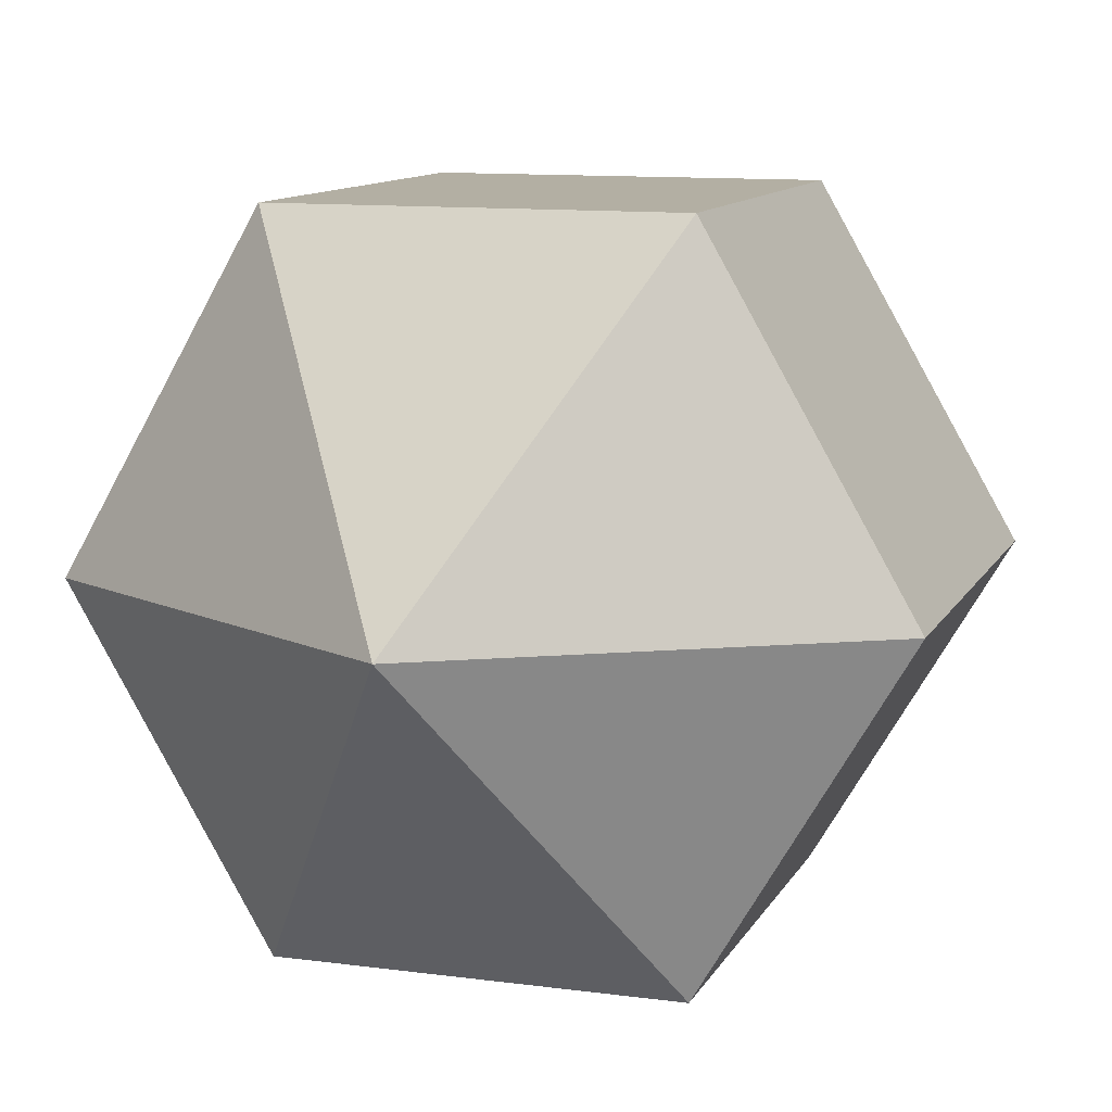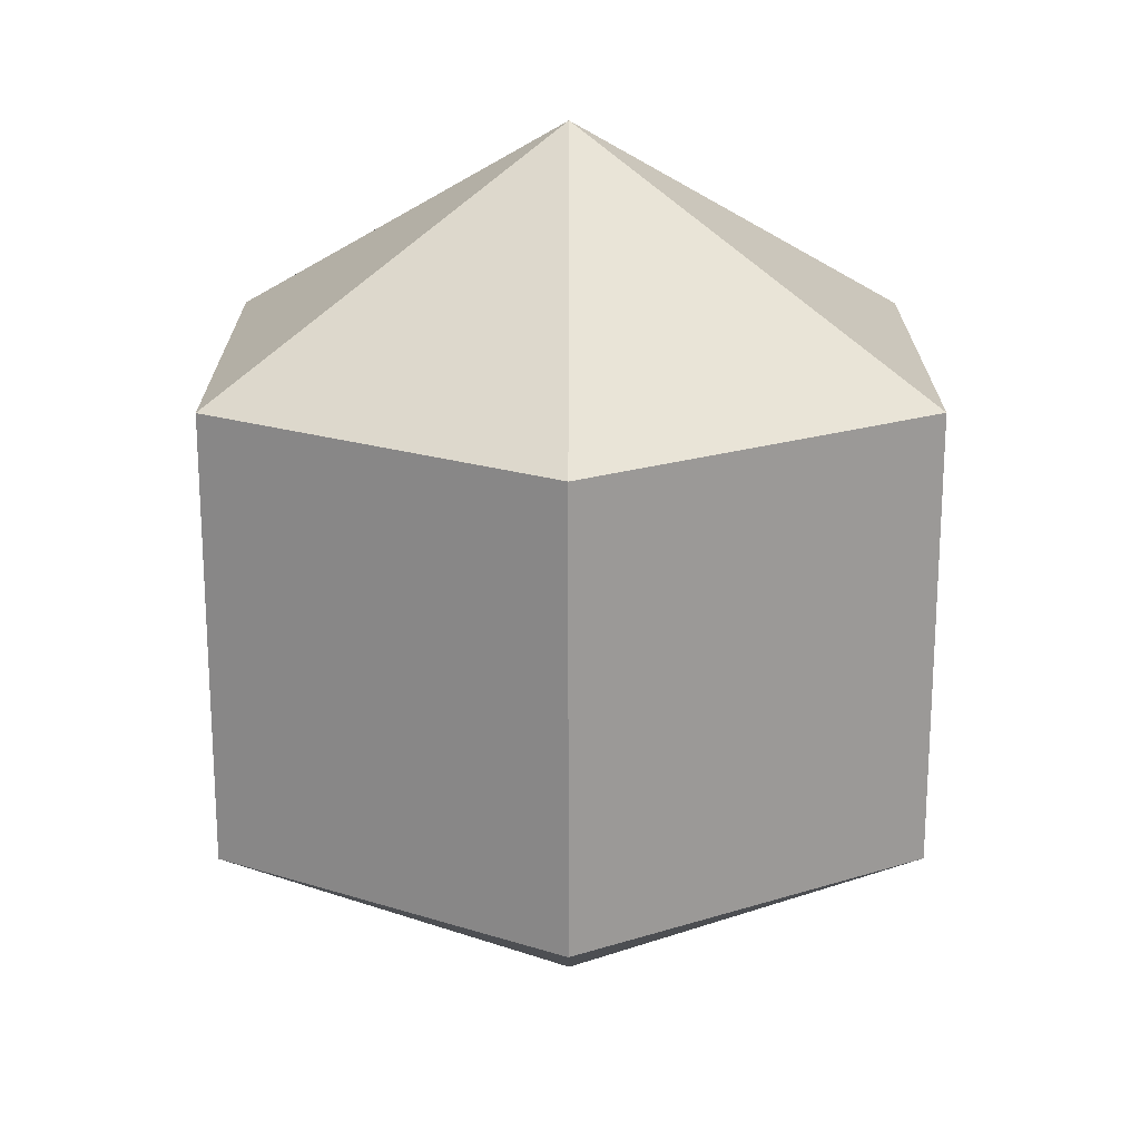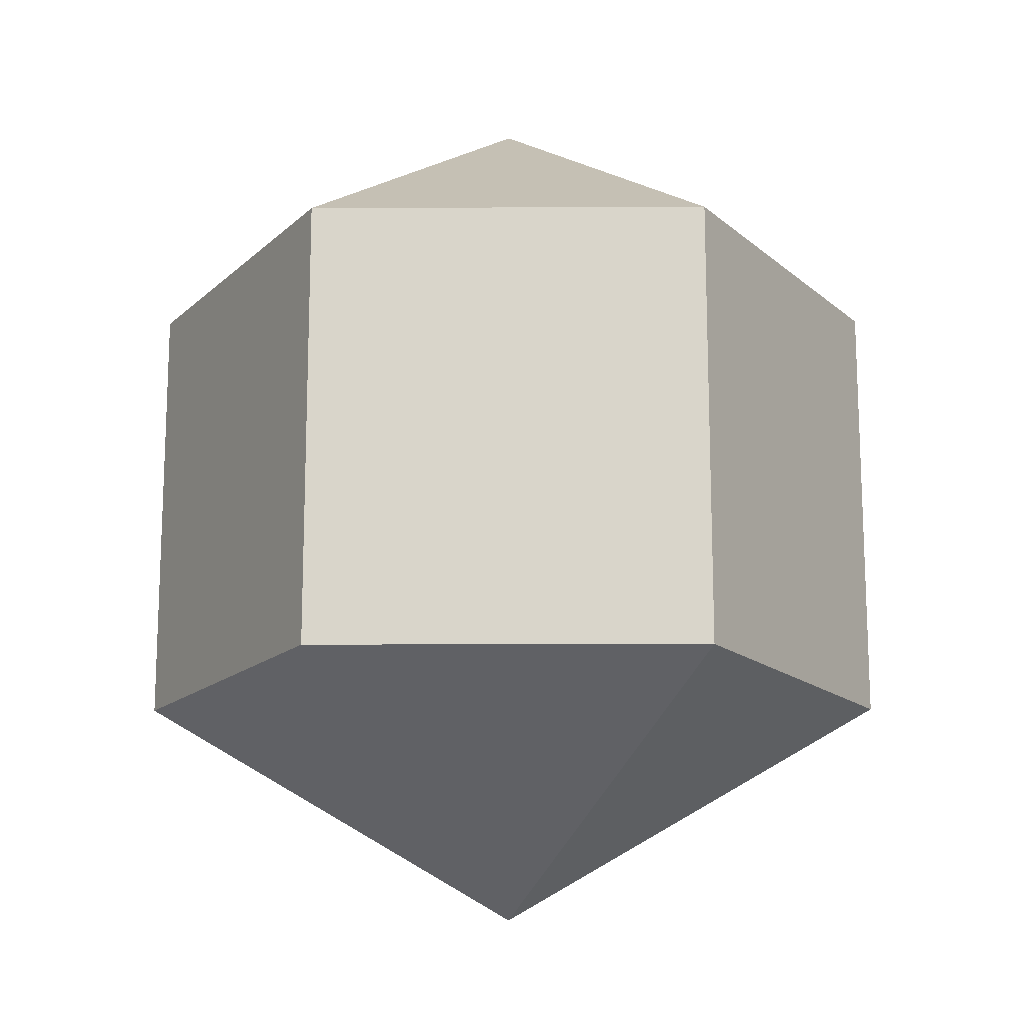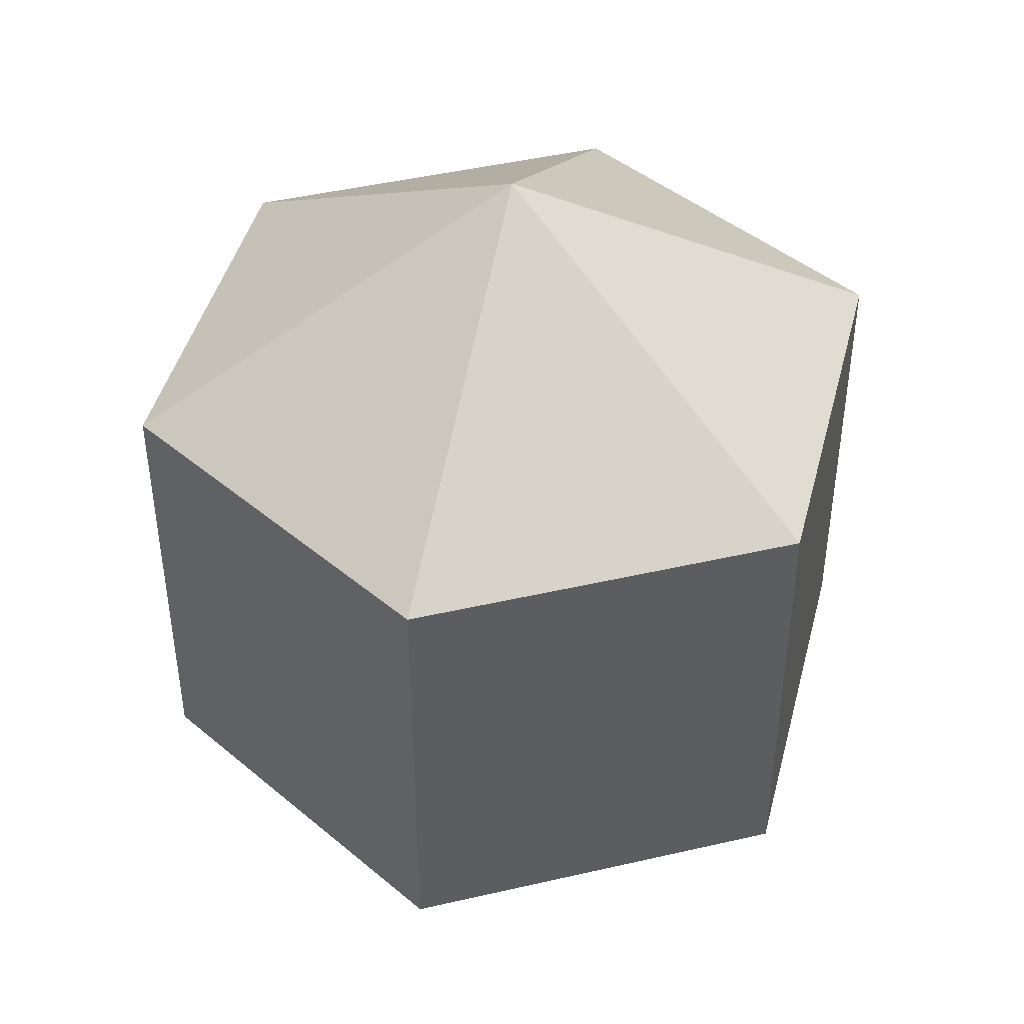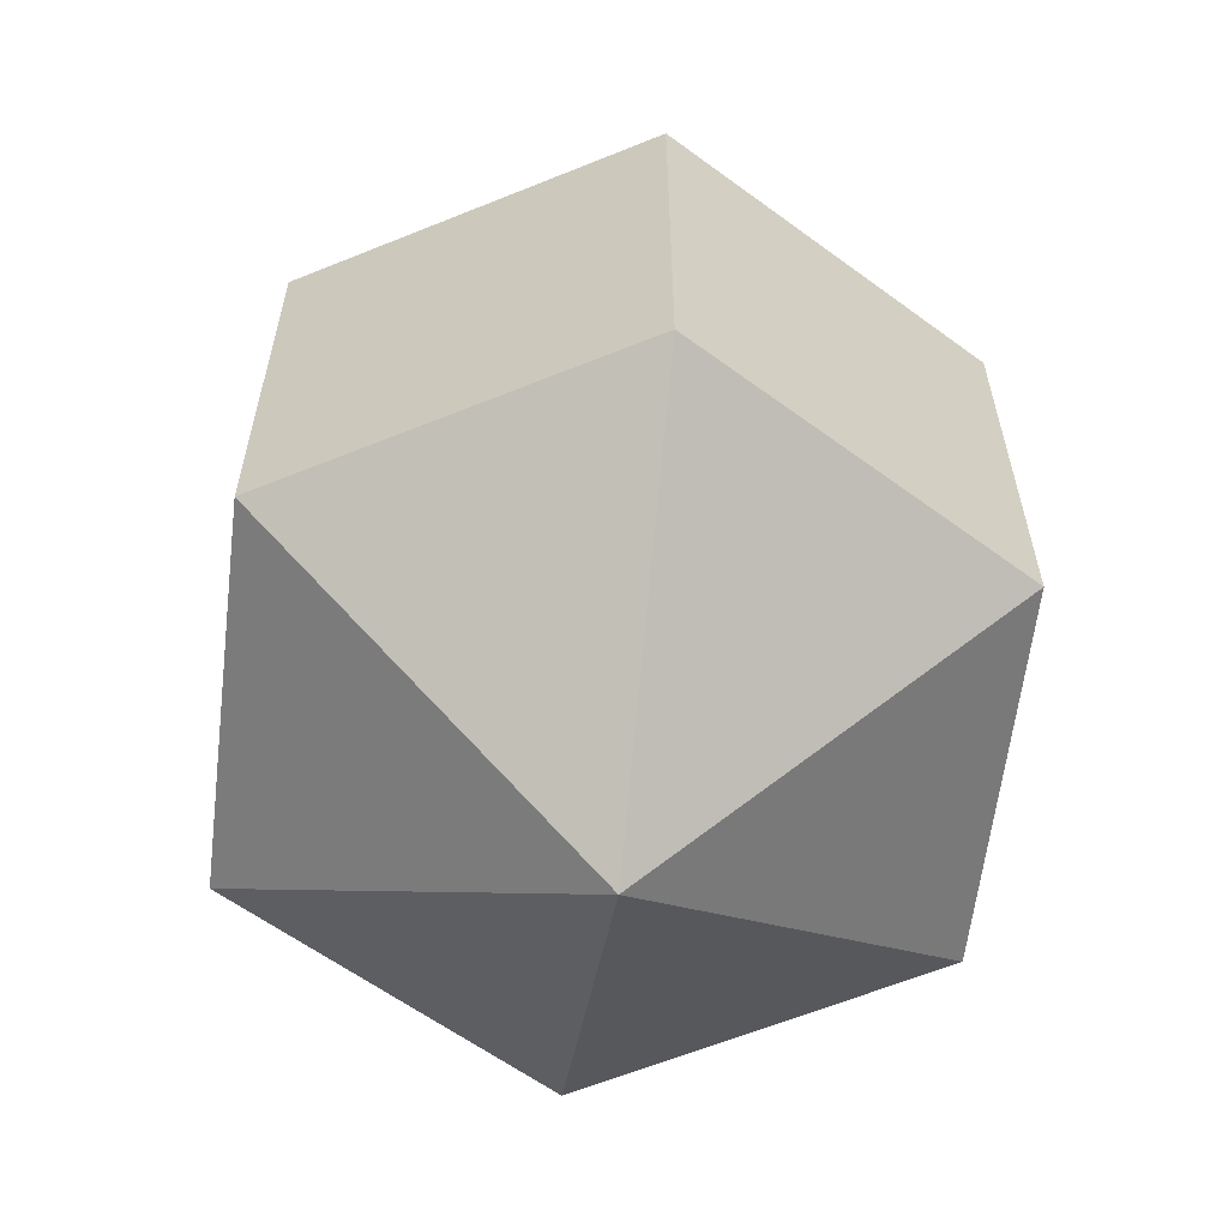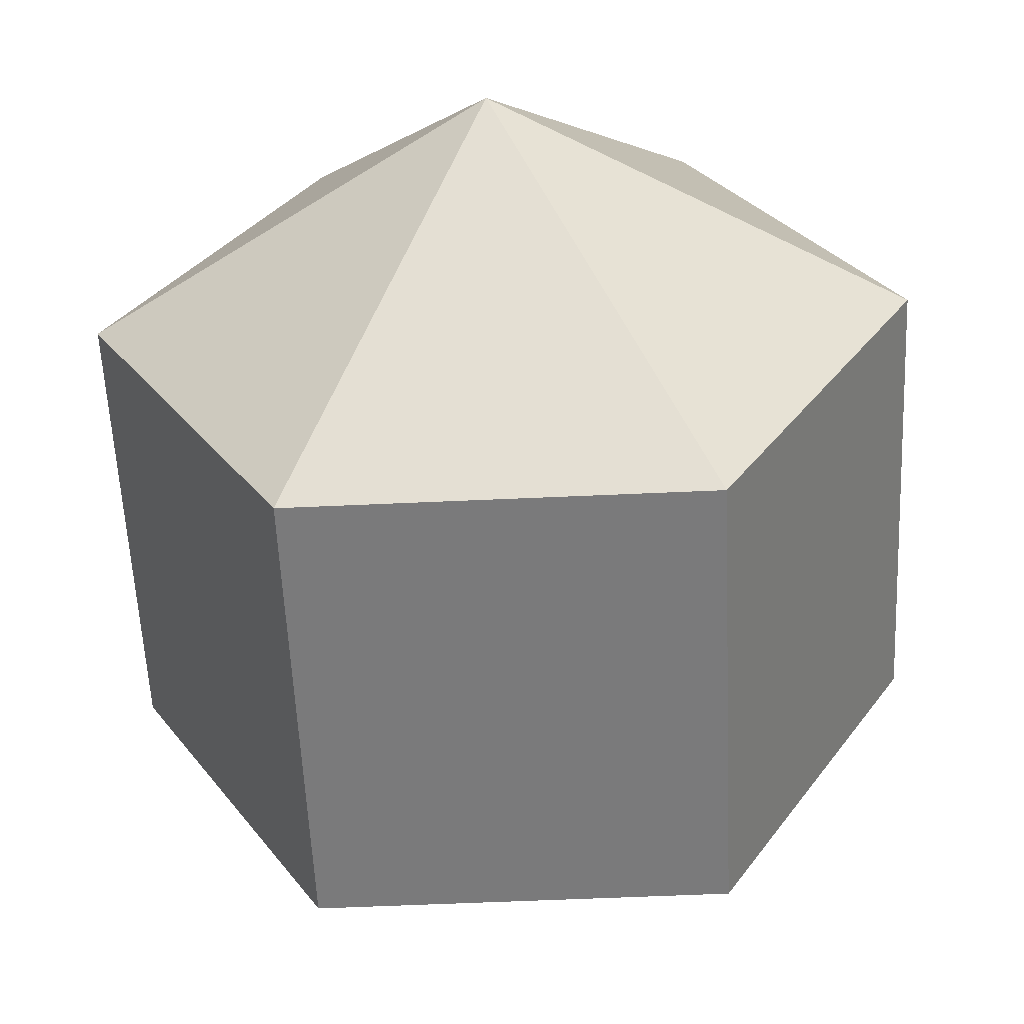
<metadata>
{"format":"obj","ext":"obj","renderer":"f3d","projection":"perspective","resolution":1024,"background":"white","views":[{"elev":11.1,"azim":18.3,"up":"+Z"},{"elev":20.4,"azim":30.1,"up":"+Y"},{"elev":-15.4,"azim":-59.5,"up":"+Y"},{"elev":43.9,"azim":-135.6,"up":"+Y"},{"elev":-60.4,"azim":143.0,"up":"+Y"},{"elev":-58.1,"azim":2.7,"up":"+Z"}]}
</metadata>
<code>
o model_331
v -0.0001567 0.03773 -0.0001497
v 0.03283 0.01871 -0.0001497
v 0.01634 0.01871 -0.02823
v -0.0001567 0.03773 -0.0001497
v -0.0162 0.01871 -0.02823
v 0.01634 0.01871 -0.02823
v -0.0001567 0.03773 -0.0001497
v -0.0162 0.01871 -0.02823
v -0.0327 0.01871 -0.0001497
v -0.0001567 0.03773 -0.0001497
v -0.0162 0.01871 0.02838
v -0.0327 0.01871 -0.0001497
v -0.0001567 0.03773 -0.0001497
v -0.0162 0.01871 0.02838
v 0.01634 0.01871 0.02838
v -0.0001567 0.03773 -0.0001497
v 0.03283 0.01871 -0.0001497
v 0.01634 0.01871 0.02838
v -0.0001567 -0.03774 -0.0001497
v 0.01634 -0.01872 -0.02823
v 0.03283 -0.01872 -0.0001497
v -0.0001567 -0.03774 -0.0001497
v 0.01634 -0.01872 -0.02823
v -0.0162 -0.01872 -0.02823
v -0.0001567 -0.03774 -0.0001497
v -0.0327 -0.01872 -0.0001497
v -0.0162 -0.01872 -0.02823
v -0.0001567 -0.03774 -0.0001497
v -0.0327 -0.01872 -0.0001497
v -0.0162 -0.01872 0.02838
v -0.0001567 -0.03774 -0.0001497
v 0.01634 -0.01872 0.02838
v -0.0162 -0.01872 0.02838
v -0.0001567 -0.03774 -0.0001497
v 0.01634 -0.01872 0.02838
v 0.03283 -0.01872 -0.0001497
v 0.03283 -0.01872 -0.0001497
v 0.01634 -0.01872 -0.02823
v 0.03283 0.01871 -0.0001497
v 0.01634 0.01871 -0.02823
v 0.01634 -0.01872 -0.02823
v -0.0162 -0.01872 -0.02823
v 0.01634 0.01871 -0.02823
v -0.0162 0.01871 -0.02823
v -0.0162 -0.01872 -0.02823
v -0.0327 -0.01872 -0.0001497
v -0.0162 0.01871 -0.02823
v -0.0327 0.01871 -0.0001497
v -0.0327 -0.01872 -0.0001497
v -0.0162 -0.01872 0.02838
v -0.0327 0.01871 -0.0001497
v -0.0162 0.01871 0.02838
v -0.0162 -0.01872 0.02838
v 0.01634 -0.01872 0.02838
v -0.0162 0.01871 0.02838
v 0.01634 0.01871 0.02838
v 0.01634 -0.01872 0.02838
v 0.03283 -0.01872 -0.0001497
v 0.01634 0.01871 0.02838
v 0.03283 0.01871 -0.0001497
f 1 2 3
f 2 3 3
f 3 3 4
f 3 4 4
f 4 4 5
f 4 6 5
f 5 6 6
f 6 7 6
f 6 7 7
f 7 8 7
f 7 8 9
f 8 9 9
f 9 9 10
f 9 10 10
f 10 10 11
f 10 12 11
f 11 12 12
f 12 13 12
f 12 13 13
f 13 14 13
f 13 14 15
f 14 15 15
f 15 15 16
f 15 16 16
f 16 16 17
f 16 18 17
f 17 18 18
f 18 19 18
f 18 19 19
f 19 20 19
f 19 20 21
f 20 21 21
f 21 21 22
f 21 22 22
f 22 22 23
f 22 24 23
f 23 24 24
f 24 25 24
f 24 25 25
f 25 26 25
f 25 26 27
f 26 27 27
f 27 27 28
f 27 28 28
f 28 28 29
f 28 30 29
f 29 30 30
f 30 31 30
f 30 31 31
f 31 32 31
f 31 32 33
f 32 33 33
f 33 33 34
f 33 34 34
f 34 34 35
f 34 36 35
f 35 36 36
f 36 37 36
f 36 37 37
f 37 38 37
f 37 38 39
f 38 40 39
f 39 40 40
f 40 41 40
f 40 41 41
f 41 42 41
f 41 42 43
f 42 44 43
f 43 44 44
f 44 45 44
f 44 45 45
f 45 46 45
f 45 46 47
f 46 48 47
f 47 48 48
f 48 49 48
f 48 49 49
f 49 50 49
f 49 50 51
f 50 52 51
f 51 52 52
f 52 53 52
f 52 53 53
f 53 54 53
f 53 54 55
f 54 56 55
f 55 56 56
f 56 57 56
f 56 57 57
f 57 58 57
f 57 58 59
f 58 60 59

</code>
